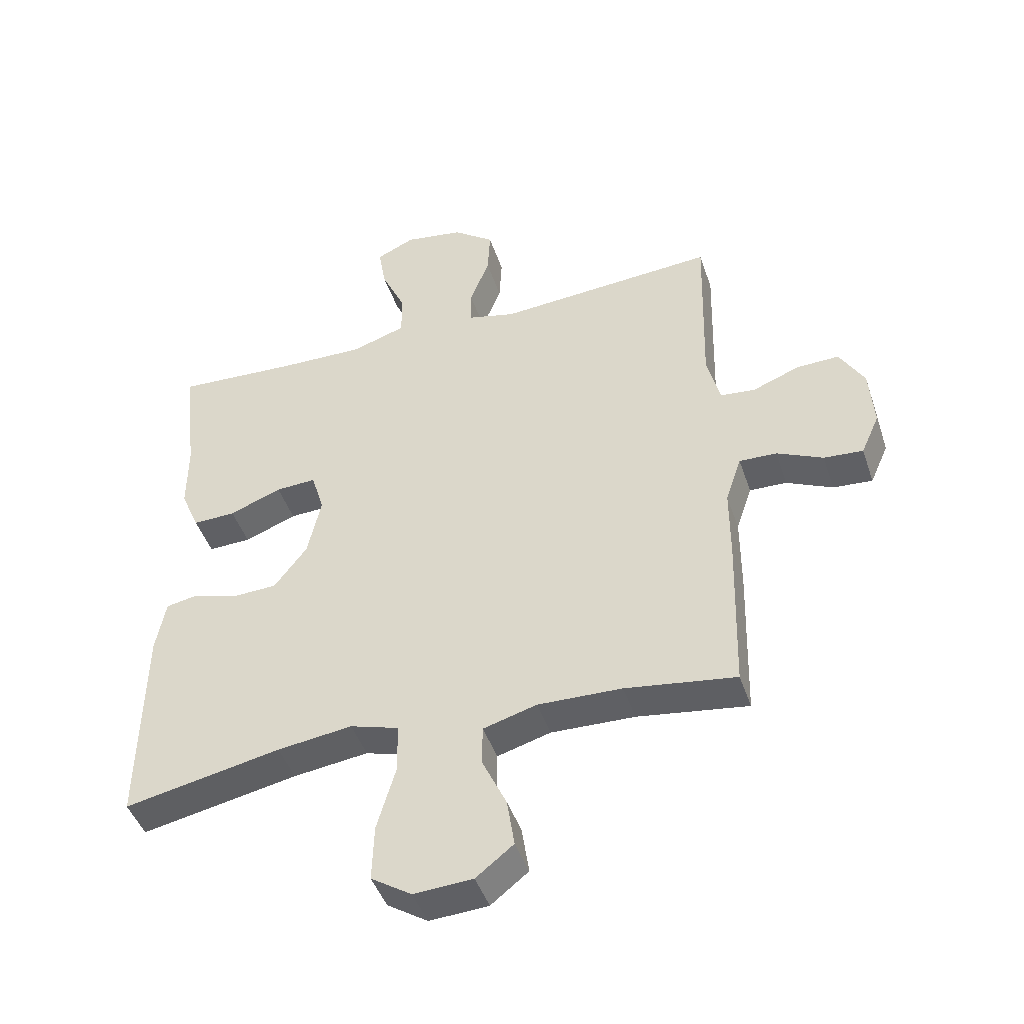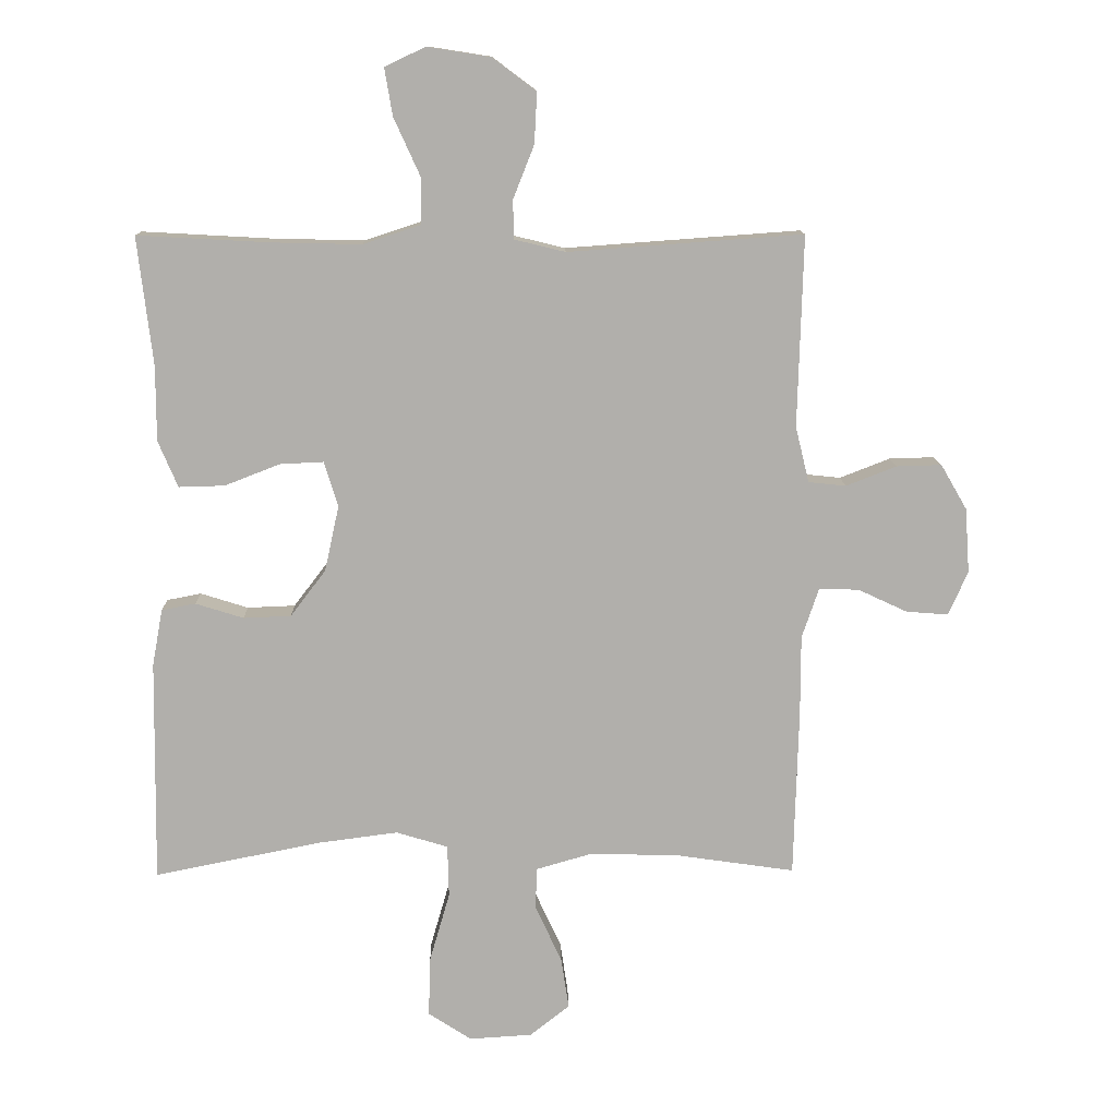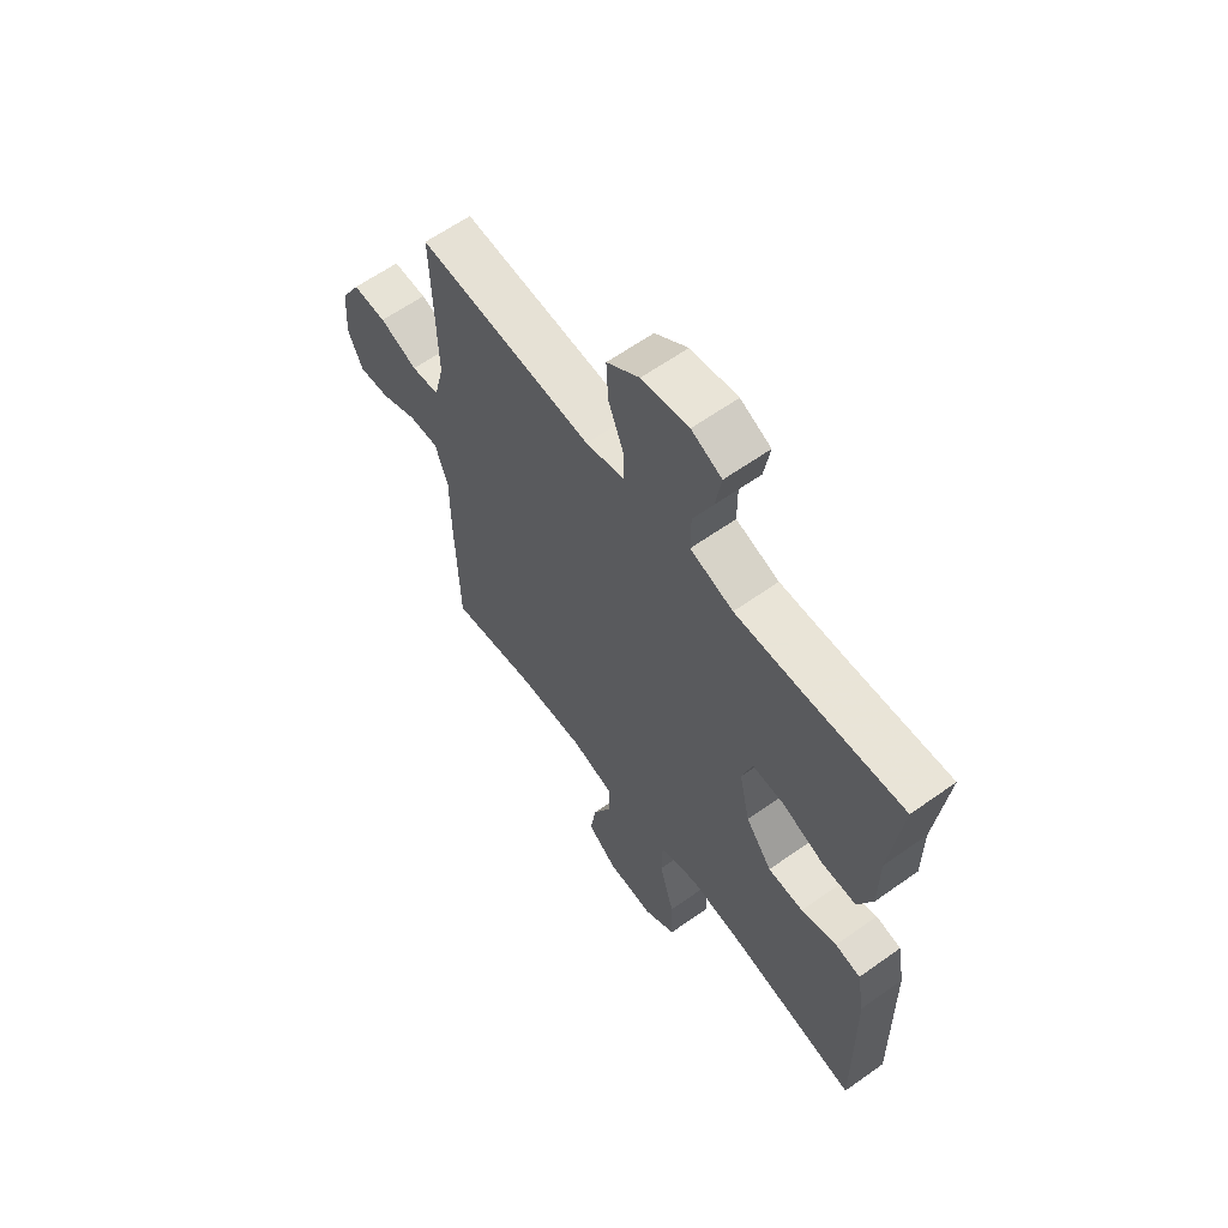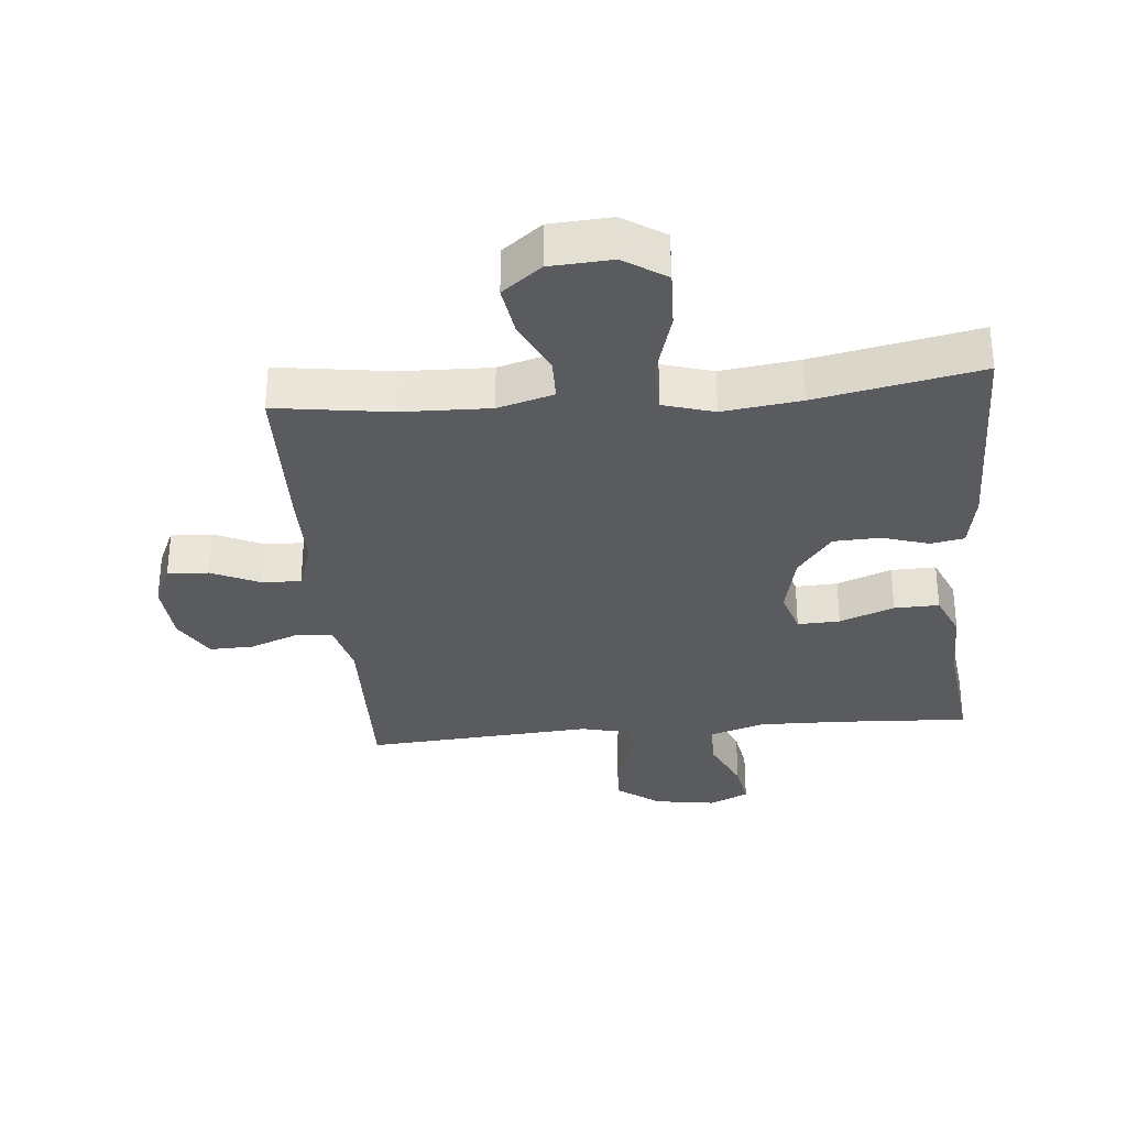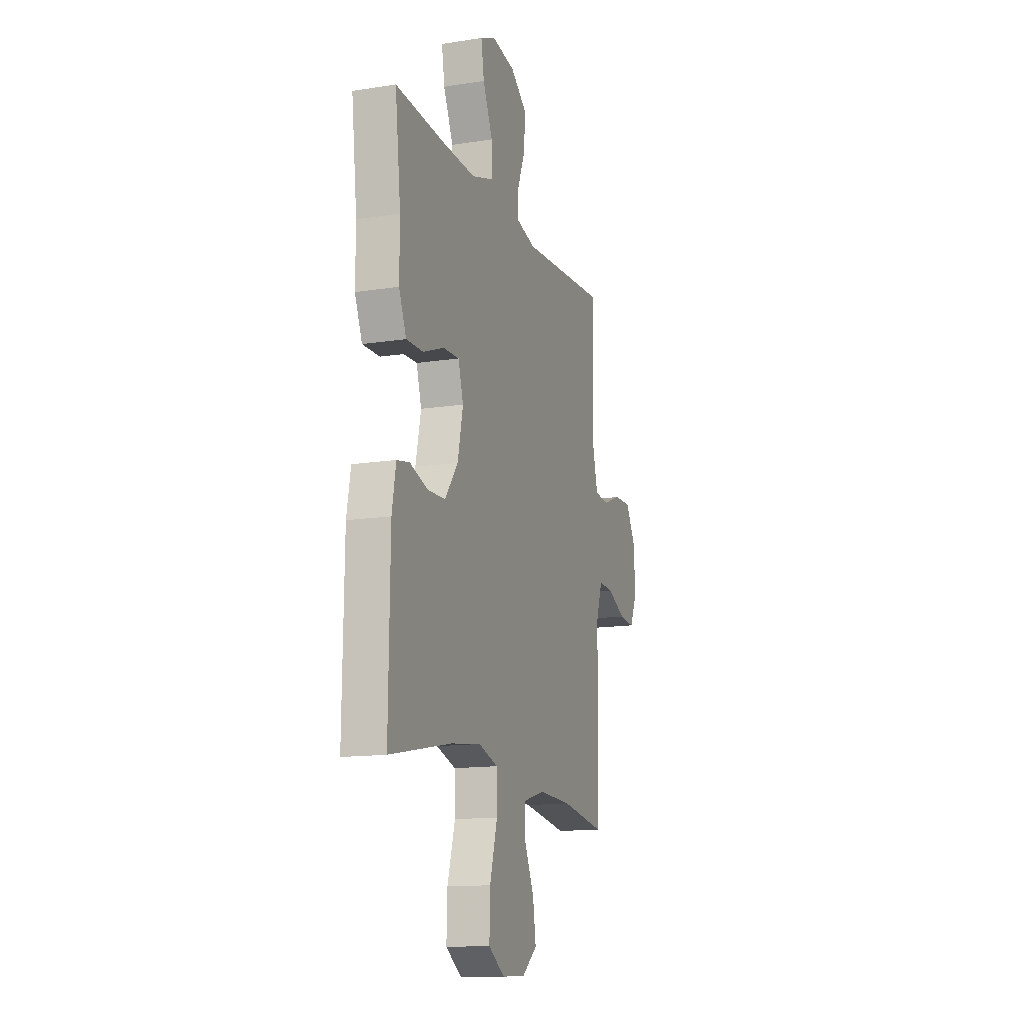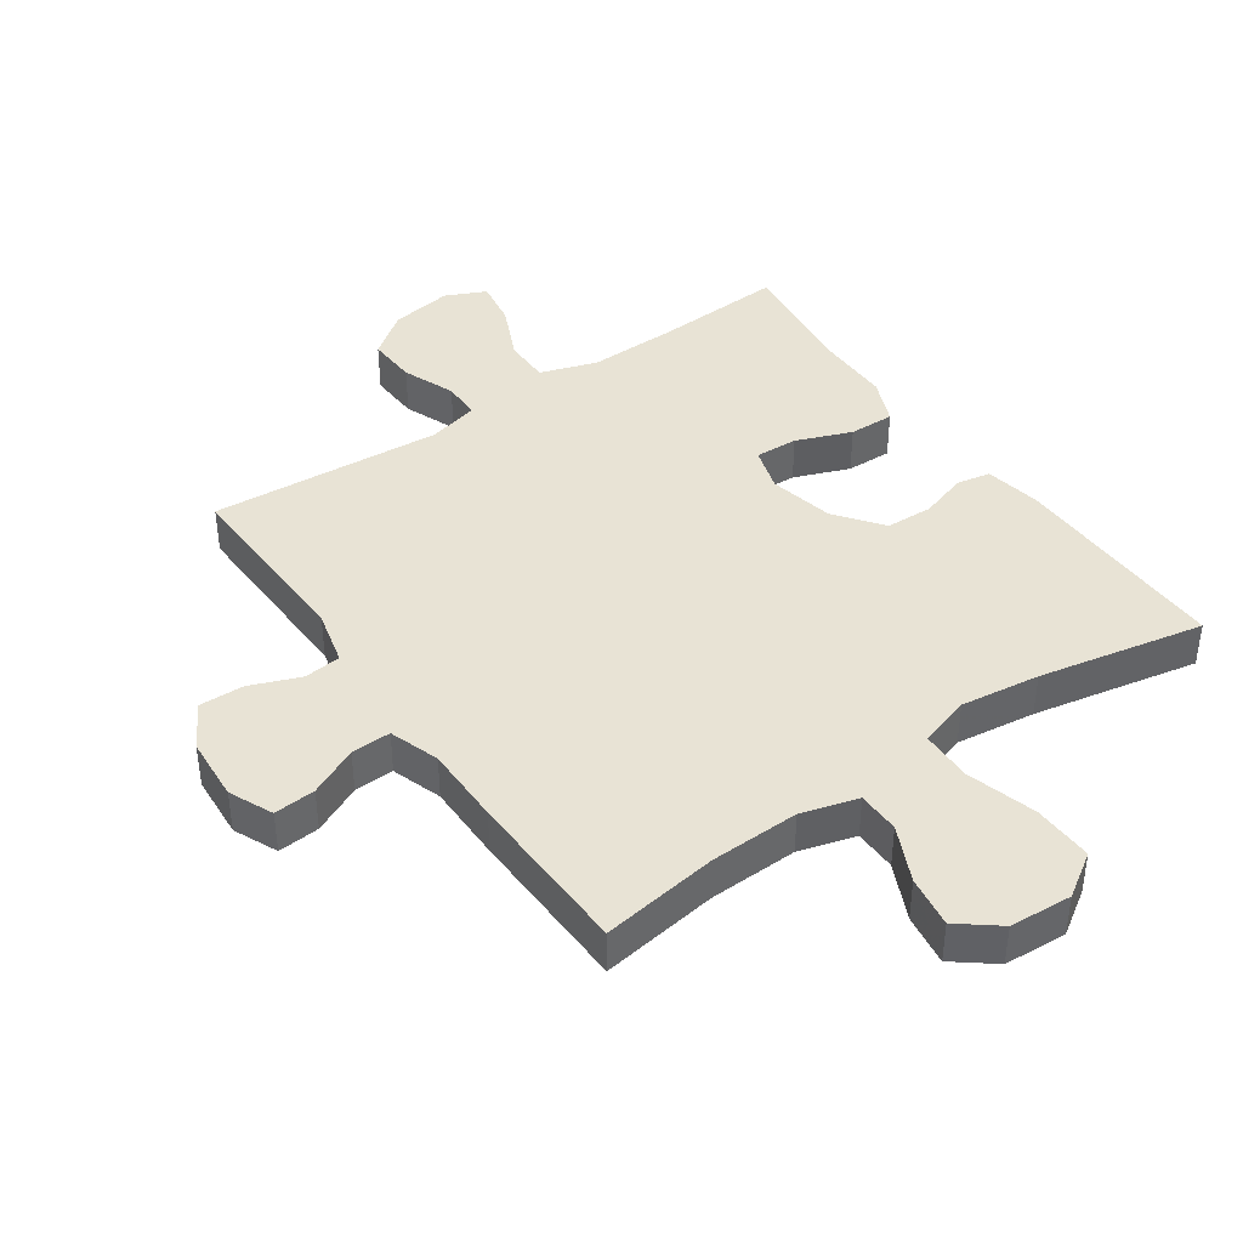
<metadata>
{"format":"obj","ext":"obj","renderer":"f3d","projection":"perspective","resolution":1024,"background":"white","views":[{"elev":-45.2,"azim":18.2,"up":"+Z"},{"elev":12.0,"azim":-1.2,"up":"+Z"},{"elev":61.8,"azim":-125.9,"up":"+Z"},{"elev":-32.0,"azim":-174.7,"up":"+Y"},{"elev":-14.1,"azim":-71.0,"up":"+Z"},{"elev":41.3,"azim":145.2,"up":"+Y"}]}
</metadata>
<code>
v -0.5 0.07 -0.5
v -0.495 0.07 -0.16
v -0.479 0.07 -0.073
v -0.427 0.07 -0.063
v -0.354 0.07 -0.086
v -0.281 0.07 -0.083
v -0.227 0.07 -0.012
v -0.205 0.07 0.088
v -0.226 0.07 0.157
v -0.292 0.07 0.154
v -0.377 0.07 0.121
v -0.447 0.07 0.119
v -0.477 0.07 0.19
v -0.477 0.07 0.304
v -0.5 0.07 0.5
v -0.299 0.07 0.489
v -0.162 0.07 0.486
v -0.074 0.07 0.515
v -0.074 0.07 0.586
v -0.114 0.07 0.674
v -0.126 0.07 0.746
v -0.064 0.07 0.775
v 0.032 0.07 0.76
v 0.099 0.07 0.71
v 0.095 0.07 0.633
v 0.063 0.07 0.552
v 0.064 0.07 0.493
v 0.142 0.07 0.474
v 0.265 0.07 0.483
v 0.5 0.07 0.5
v 0.492 0.07 0.208
v 0.513 0.07 0.123
v 0.57 0.07 0.117
v 0.647 0.07 0.147
v 0.716 0.07 0.149
v 0.756 0.07 0.08
v 0.763 0.07 -0.019
v 0.733 0.07 -0.086
v 0.669 0.07 -0.081
v 0.594 0.07 -0.046
v 0.533 0.07 -0.044
v 0.507 0.07 -0.121
v 0.507 0.07 -0.242
v 0.5 0.07 -0.5
v 0.32 0.07 -0.474
v 0.183 0.07 -0.47
v 0.096 0.07 -0.495
v 0.095 0.07 -0.56
v 0.135 0.07 -0.646
v 0.147 0.07 -0.725
v 0.086 0.07 -0.773
v -0.01 0.07 -0.779
v -0.076 0.07 -0.736
v -0.073 0.07 -0.644
v -0.042 0.07 -0.537
v -0.044 0.07 -0.457
v -0.123 0.07 -0.433
v -0.245 0.07 -0.449
v -0.5 0 -0.5
v -0.495 0 -0.16
v -0.479 0 -0.073
v -0.427 0 -0.063
v -0.354 0 -0.086
v -0.281 0 -0.083
v -0.227 0 -0.012
v -0.205 0 0.088
v -0.226 0 0.157
v -0.292 0 0.154
v -0.377 0 0.121
v -0.447 0 0.119
v -0.477 0 0.19
v -0.477 0 0.304
v -0.5 0 0.5
v -0.299 0 0.489
v -0.162 0 0.486
v -0.074 0 0.515
v -0.074 0 0.586
v -0.114 0 0.674
v -0.126 0 0.746
v -0.064 0 0.775
v 0.032 0 0.76
v 0.099 0 0.71
v 0.095 0 0.633
v 0.063 0 0.552
v 0.064 0 0.493
v 0.142 0 0.474
v 0.265 0 0.483
v 0.5 0 0.5
v 0.492 0 0.208
v 0.513 0 0.123
v 0.57 0 0.117
v 0.647 0 0.147
v 0.716 0 0.149
v 0.756 0 0.08
v 0.763 0 -0.019
v 0.733 0 -0.086
v 0.669 0 -0.081
v 0.594 0 -0.046
v 0.533 0 -0.044
v 0.507 0 -0.121
v 0.507 0 -0.242
v 0.5 0 -0.5
v 0.32 0 -0.474
v 0.183 0 -0.47
v 0.096 0 -0.495
v 0.095 0 -0.56
v 0.135 0 -0.646
v 0.147 0 -0.725
v 0.086 0 -0.773
v -0.01 0 -0.779
v -0.076 0 -0.736
v -0.073 0 -0.644
v -0.042 0 -0.537
v -0.044 0 -0.457
v -0.123 0 -0.433
v -0.245 0 -0.449
f 52 53 54 55
f 52 55 56
f 51 52 56
f 48 49 50 51
f 47 48 51 56
f 46 47 56 57
f 42 43 44 45
f 41 42 45 46
f 37 38 39 40
f 37 40 41
f 36 37 41
f 33 34 35 36
f 32 33 36 41
f 31 32 41 46
f 28 29 30 31
f 27 28 31 46
f 23 24 25 26
f 23 26 27
f 22 23 27
f 19 20 21 22
f 18 19 22 27
f 17 18 27 46
f 14 15 16
f 10 11 12 13
f 9 10 13 14
f 2 3 4 5
f 58 1 2 5
f 57 58 5 6
f 9 14 16 17
f 8 9 17 46
f 7 8 46 57
f 6 7 57
f 113 112 111 110
f 114 113 110
f 114 110 109
f 109 108 107 106
f 114 109 106 105
f 115 114 105 104
f 103 102 101 100
f 104 103 100 99
f 98 97 96 95
f 99 98 95
f 99 95 94
f 94 93 92 91
f 99 94 91 90
f 104 99 90 89
f 89 88 87 86
f 104 89 86 85
f 84 83 82 81
f 85 84 81
f 85 81 80
f 80 79 78 77
f 85 80 77 76
f 104 85 76 75
f 74 73 72
f 71 70 69 68
f 72 71 68 67
f 63 62 61 60
f 63 60 59 116
f 64 63 116 115
f 75 74 72 67
f 104 75 67 66
f 115 104 66 65
f 115 65 64
f 1 59 60 2
f 2 60 61 3
f 3 61 62 4
f 4 62 63 5
f 5 63 64 6
f 6 64 65 7
f 7 65 66 8
f 8 66 67 9
f 9 67 68 10
f 10 68 69 11
f 11 69 70 12
f 12 70 71 13
f 13 71 72 14
f 14 72 73 15
f 15 73 74 16
f 16 74 75 17
f 17 75 76 18
f 18 76 77 19
f 19 77 78 20
f 20 78 79 21
f 21 79 80 22
f 22 80 81 23
f 23 81 82 24
f 24 82 83 25
f 25 83 84 26
f 26 84 85 27
f 27 85 86 28
f 28 86 87 29
f 29 87 88 30
f 30 88 89 31
f 31 89 90 32
f 32 90 91 33
f 33 91 92 34
f 34 92 93 35
f 35 93 94 36
f 36 94 95 37
f 37 95 96 38
f 38 96 97 39
f 39 97 98 40
f 40 98 99 41
f 41 99 100 42
f 42 100 101 43
f 43 101 102 44
f 44 102 103 45
f 45 103 104 46
f 46 104 105 47
f 47 105 106 48
f 48 106 107 49
f 49 107 108 50
f 50 108 109 51
f 51 109 110 52
f 52 110 111 53
f 53 111 112 54
f 54 112 113 55
f 55 113 114 56
f 56 114 115 57
f 57 115 116 58
f 58 116 59 1

</code>
